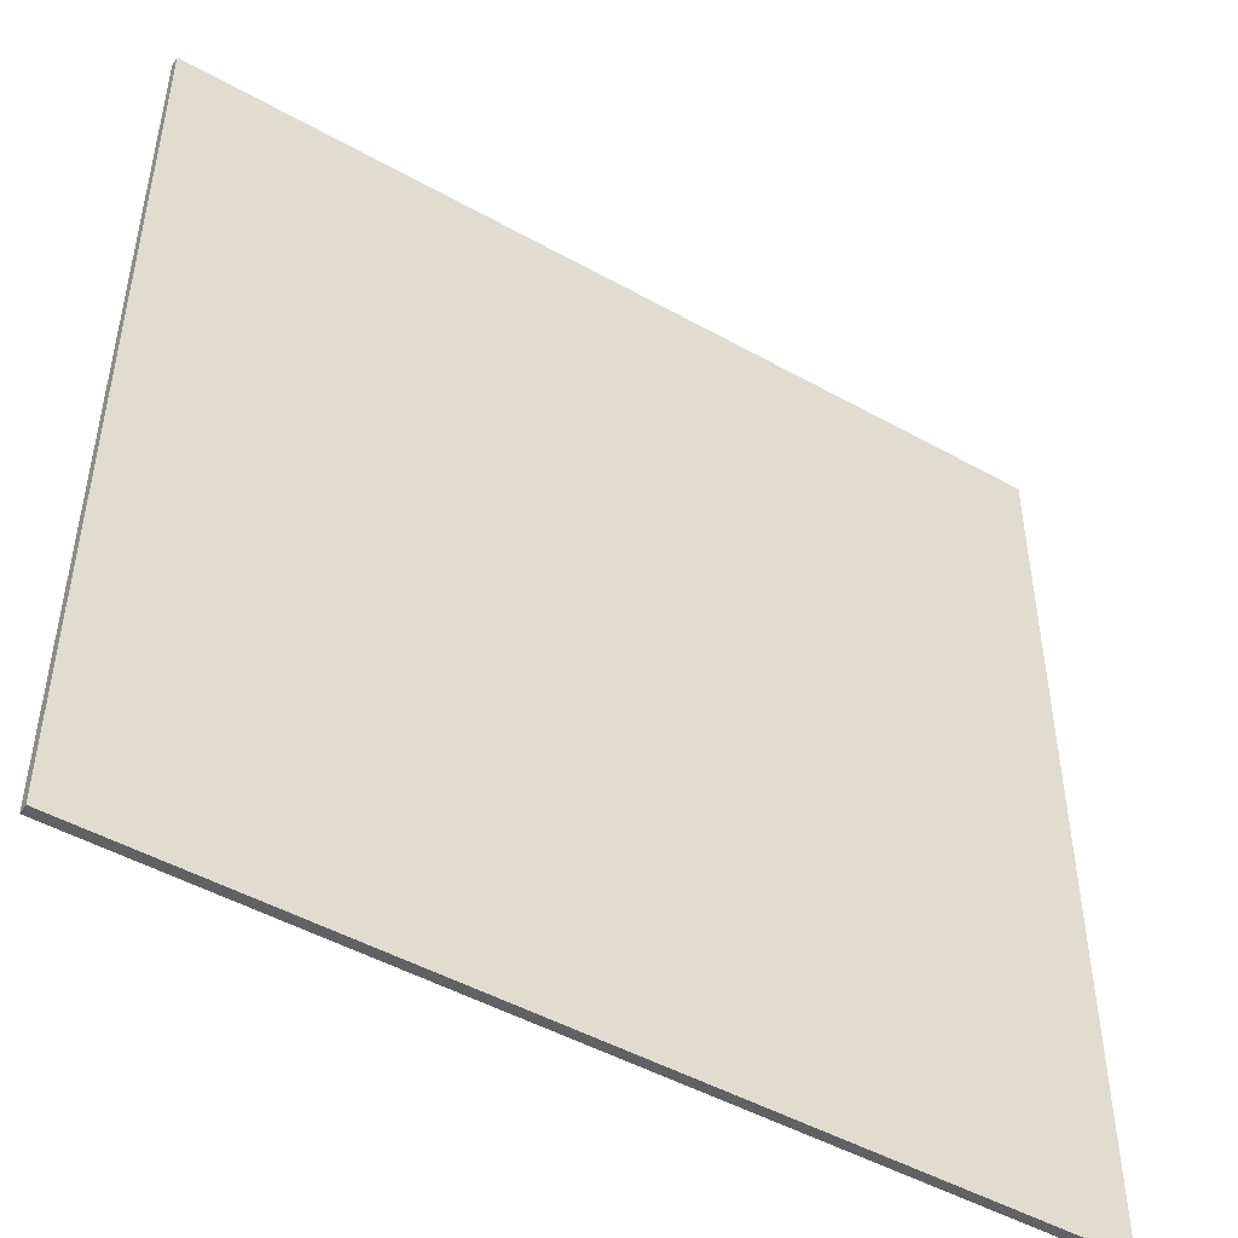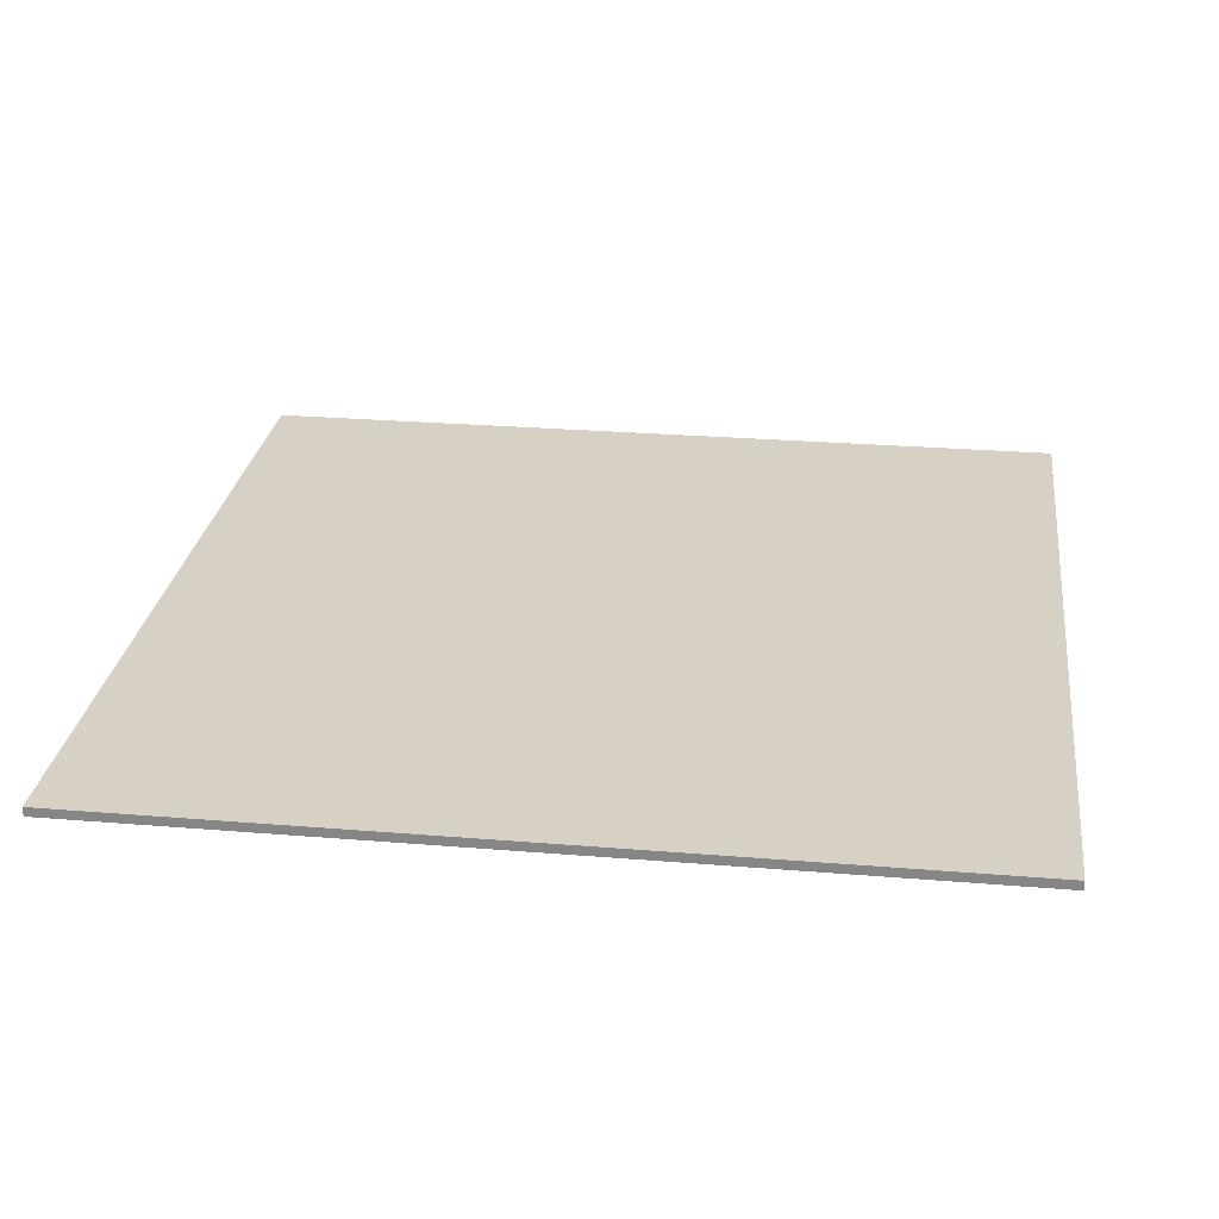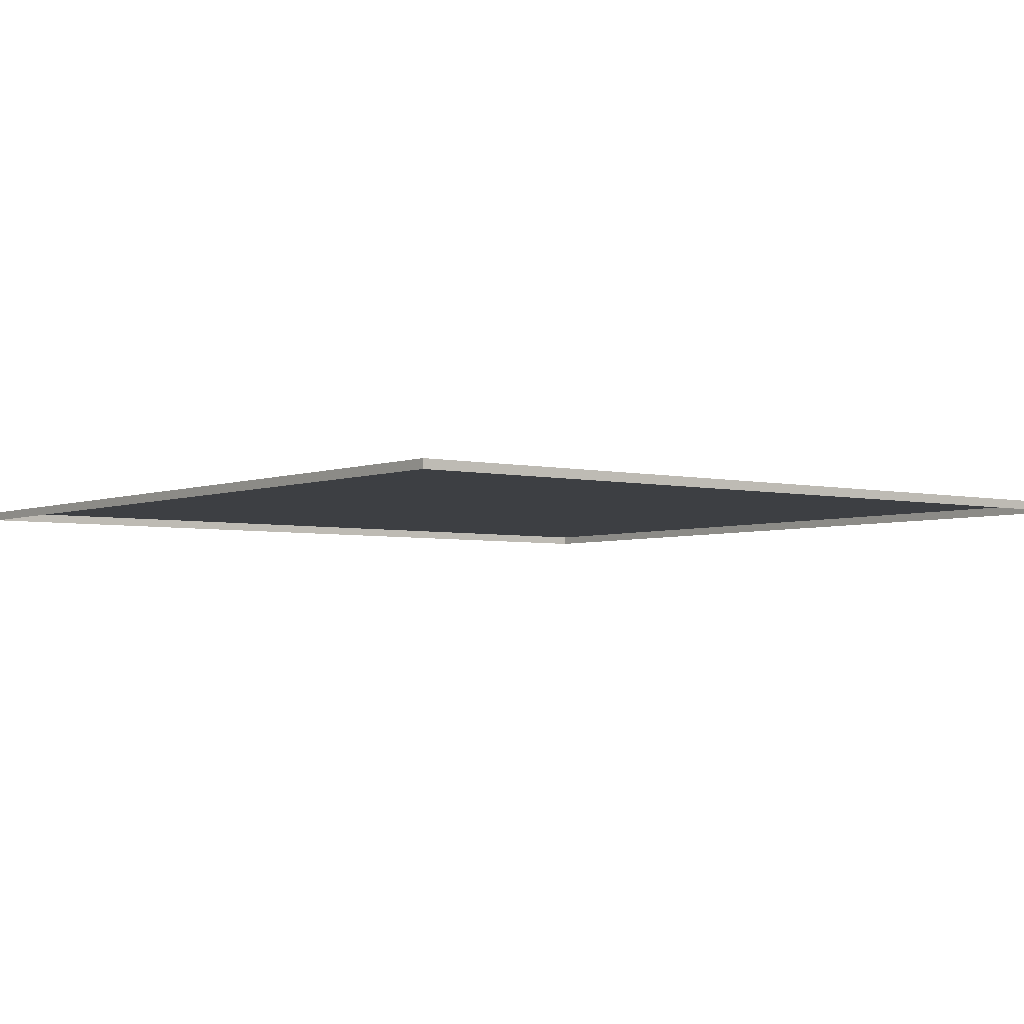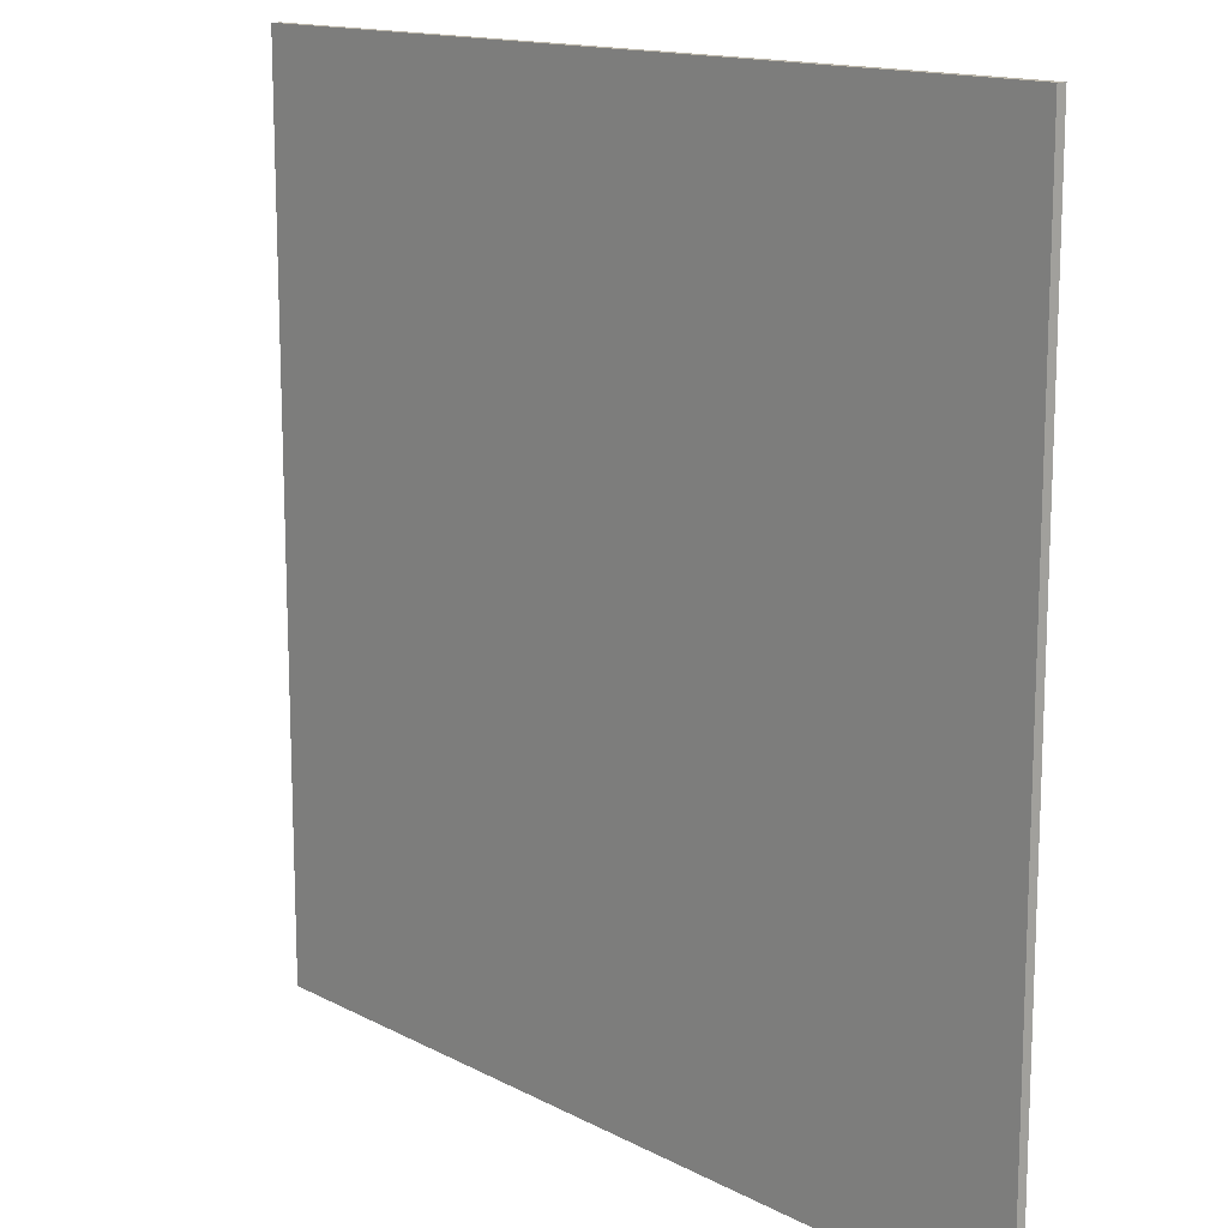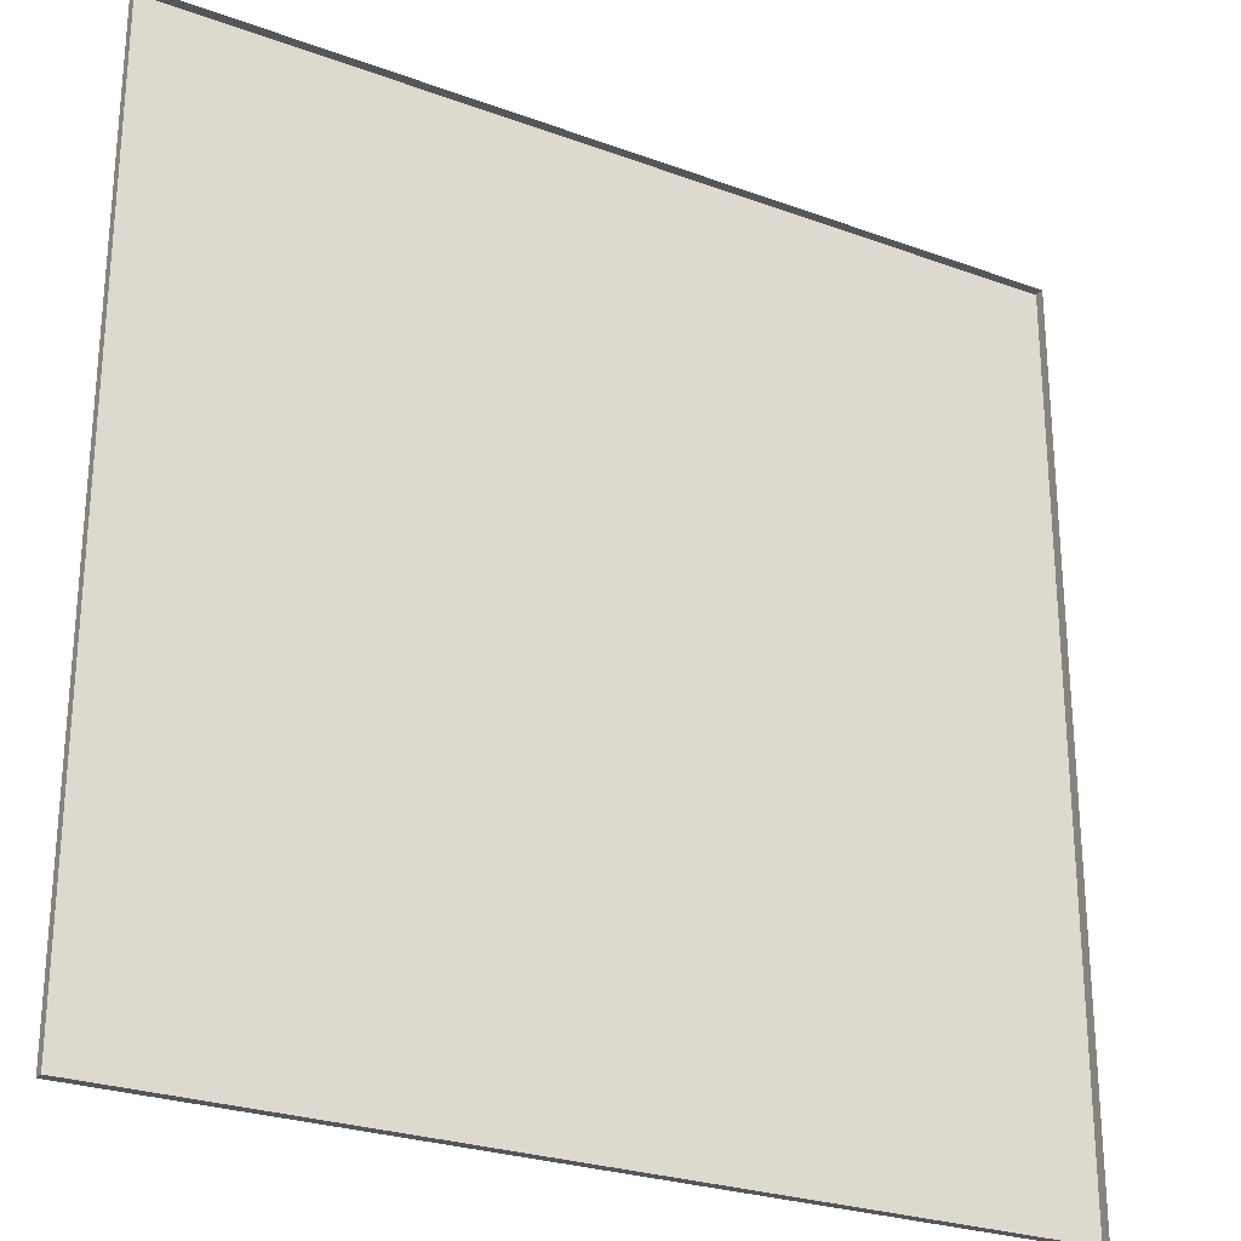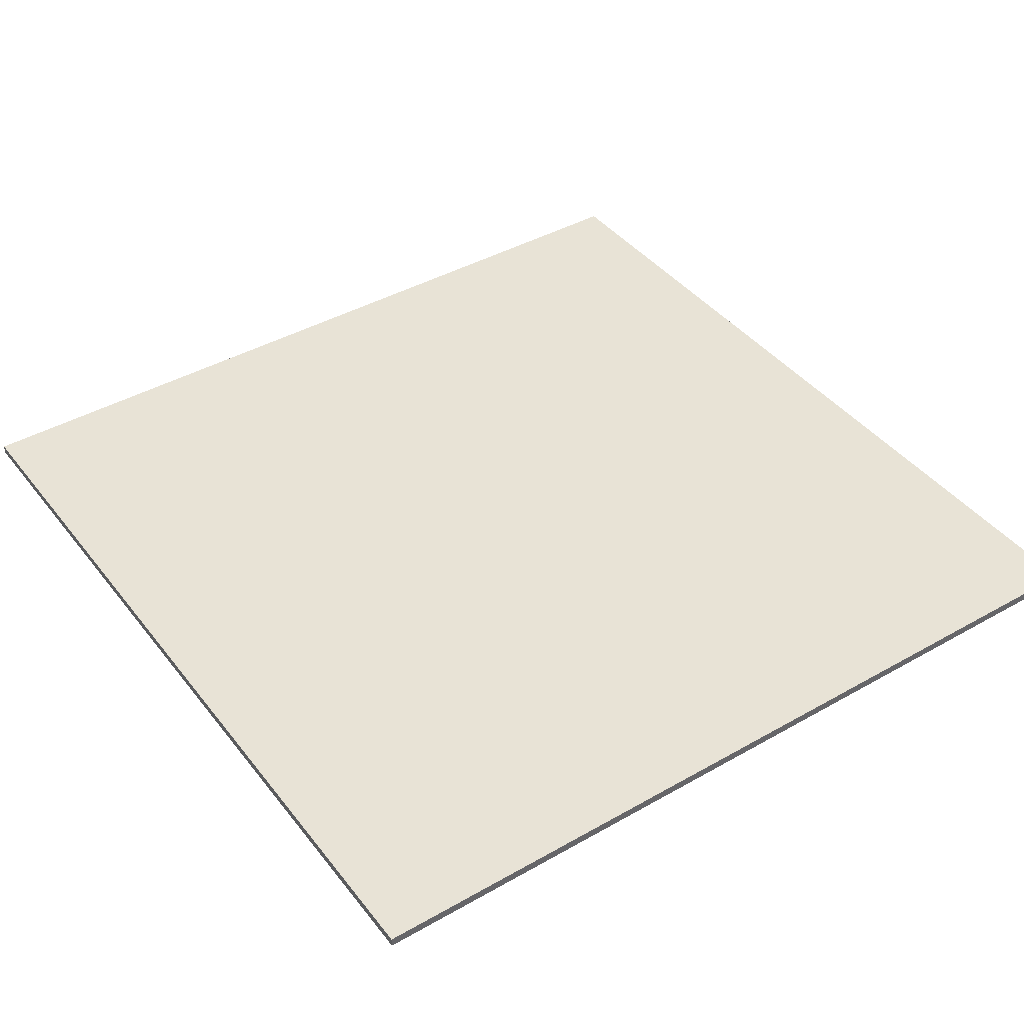
<metadata>
{"format":"obj","ext":"obj","renderer":"f3d","projection":"perspective","resolution":1024,"background":"white","views":[{"elev":-48.2,"azim":147.9,"up":"+Z"},{"elev":26.6,"azim":97.4,"up":"+Y"},{"elev":-3.9,"azim":-37.9,"up":"+Y"},{"elev":14.3,"azim":-131.3,"up":"+Z"},{"elev":-26.1,"azim":-30.2,"up":"+Z"},{"elev":41.6,"azim":-124.5,"up":"+Y"}]}
</metadata>
<code>
o skrzyzowanie.002
v -7 0.15 -7
v 7 0.15 7
v 7 0.15 -7
v -7 0.15 7
v 7 1e-06 7
v -7 -1e-06 -7
v 7 -1e-06 -7
v -7 1e-06 7
f 4 2 3 1
f 8 5 2 4
f 7 6 1 3
f 2 5 7 3
f 1 6 8 4

</code>
